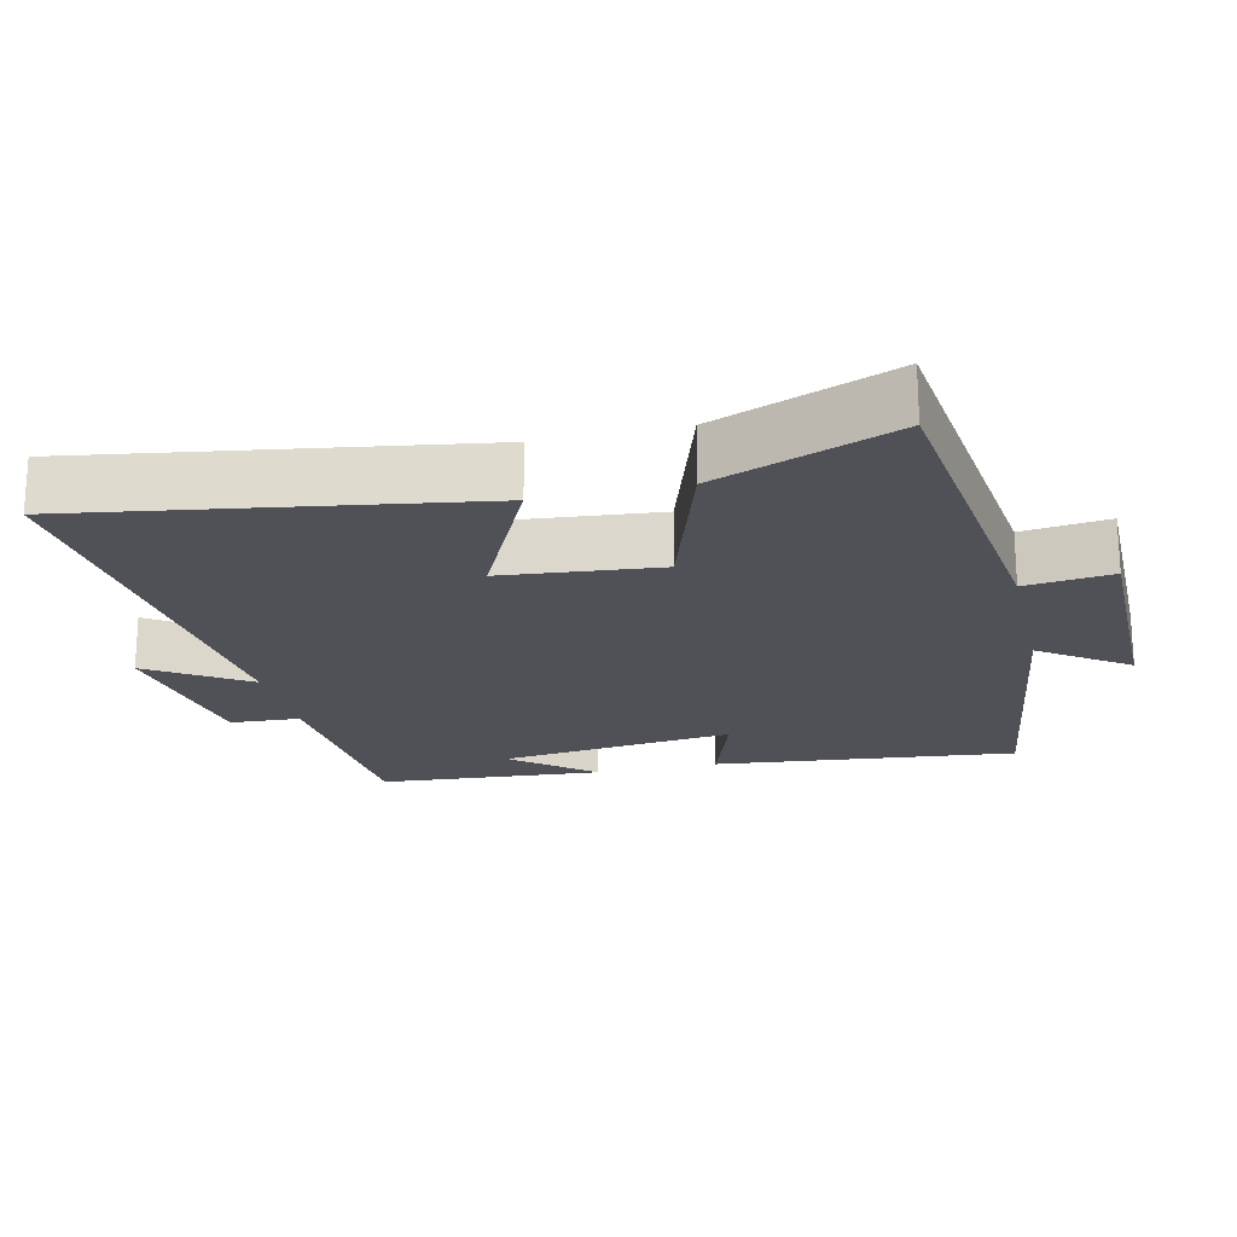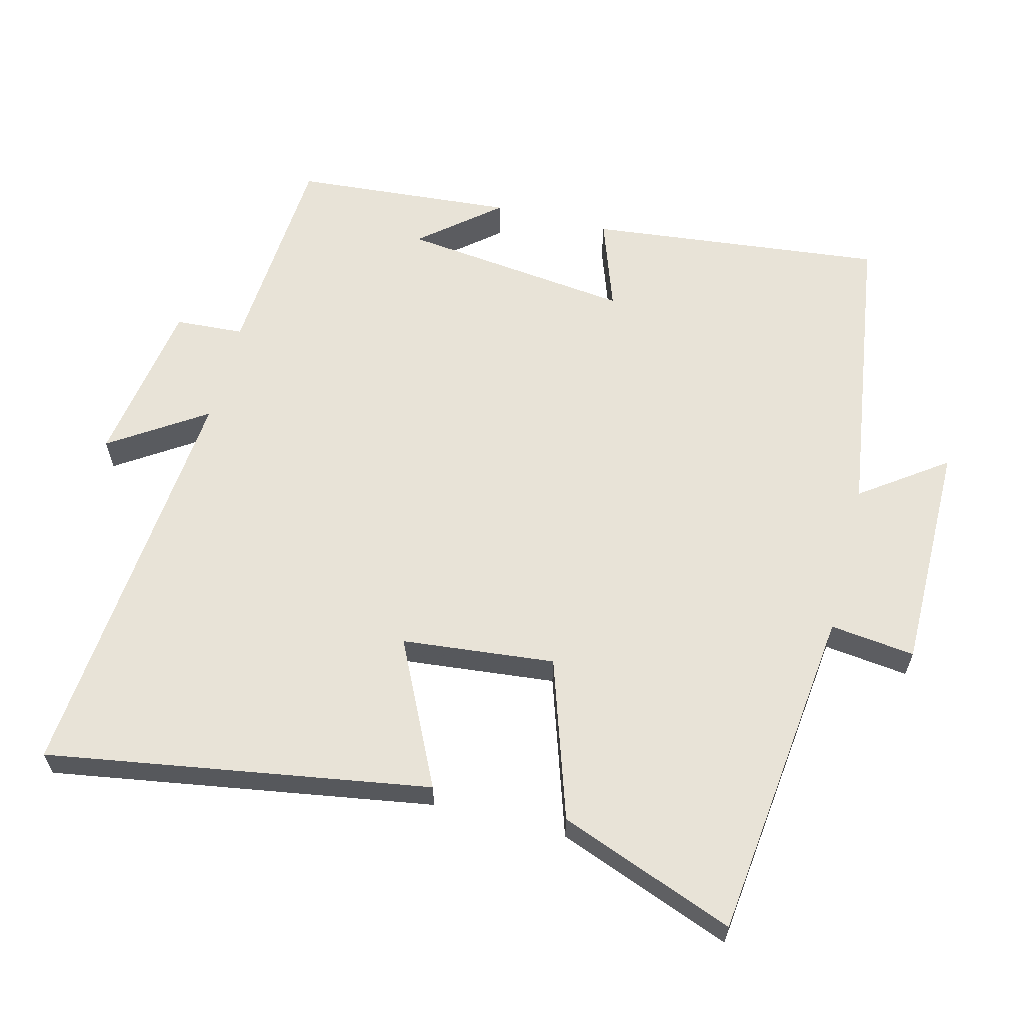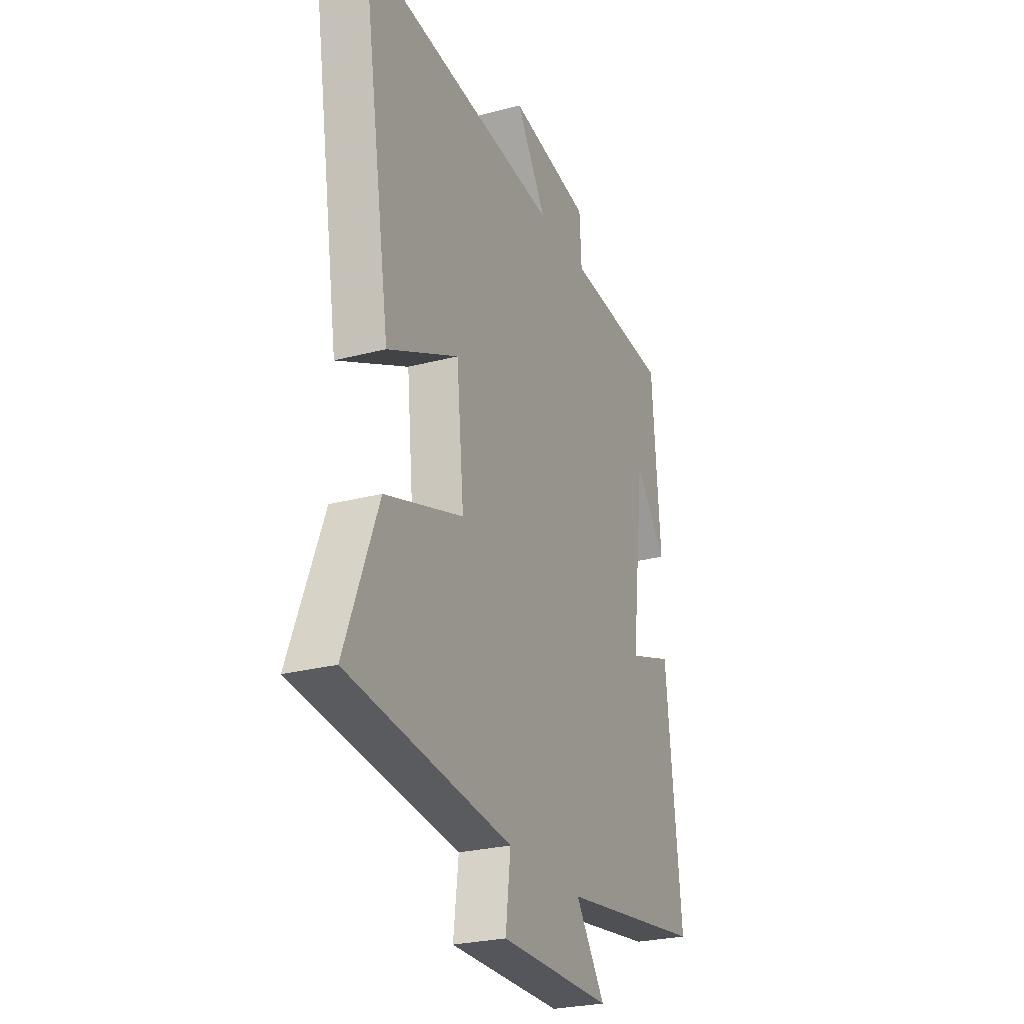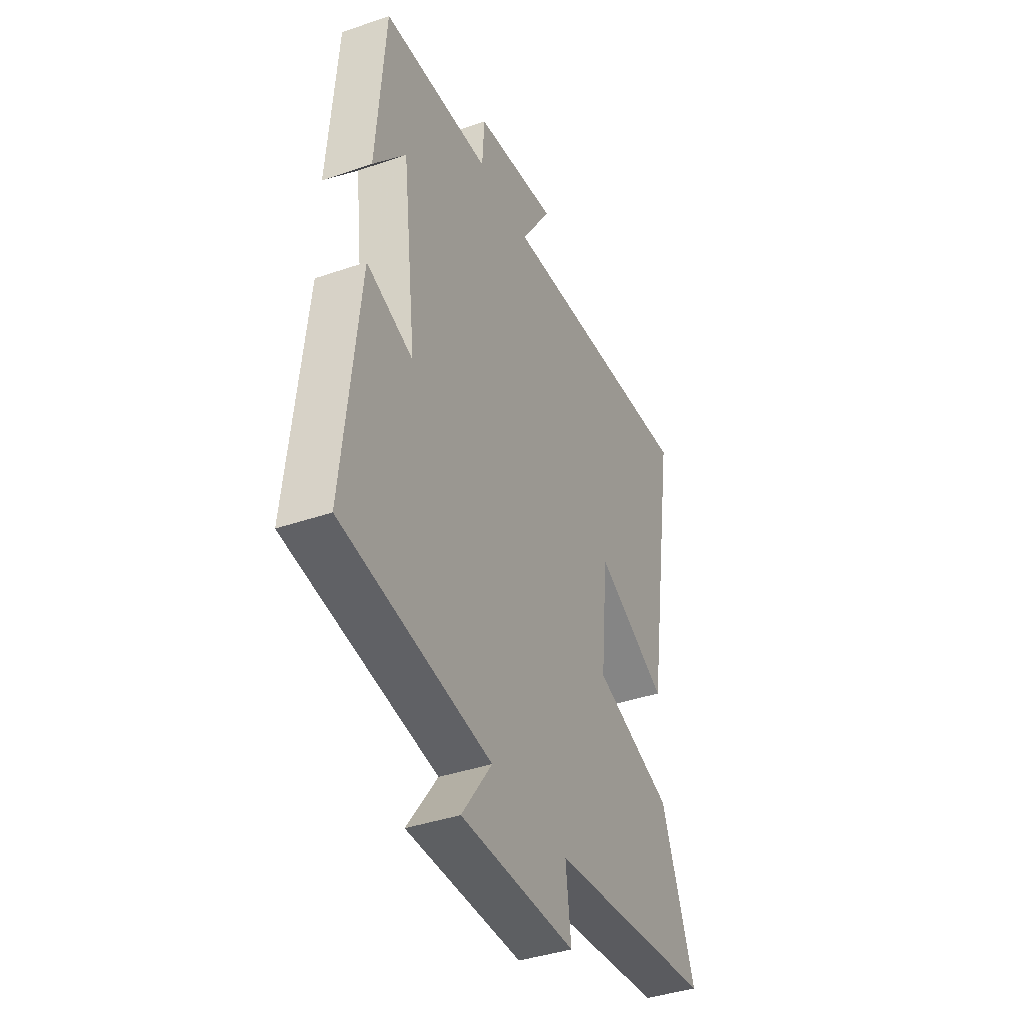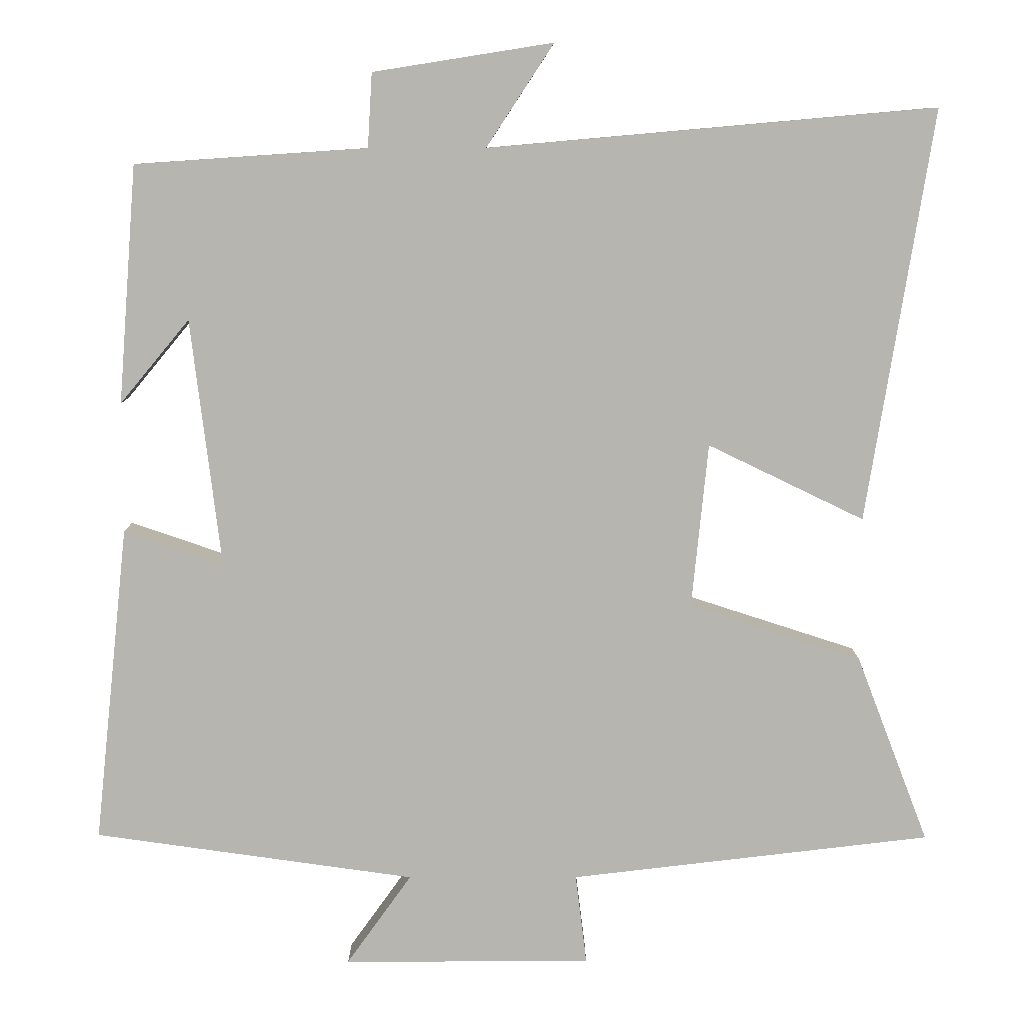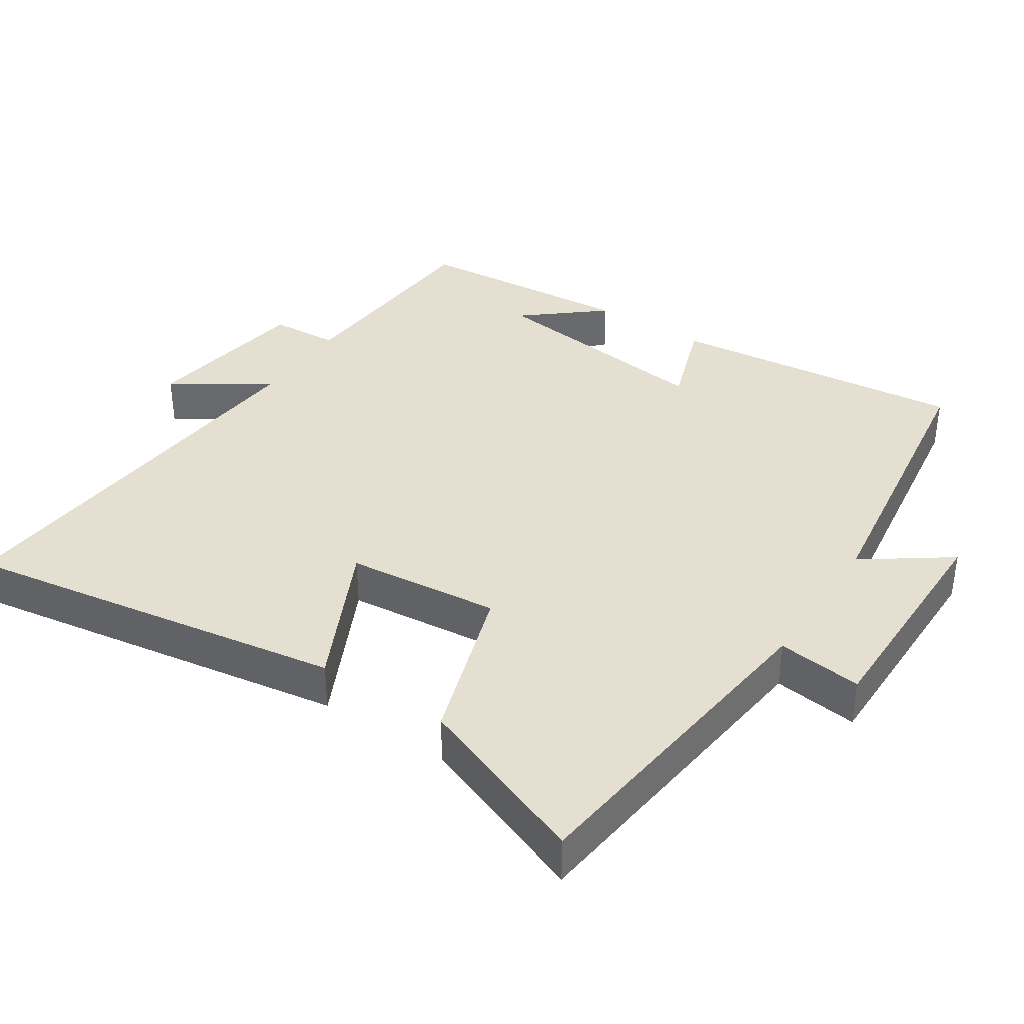
<metadata>
{"format":"obj","ext":"obj","renderer":"f3d","projection":"perspective","resolution":1024,"background":"white","views":[{"elev":-20.5,"azim":103.2,"up":"+Y"},{"elev":61.6,"azim":104.2,"up":"+Y"},{"elev":-26.2,"azim":112.7,"up":"+Z"},{"elev":-39.6,"azim":-66.8,"up":"+Z"},{"elev":9.1,"azim":-0.1,"up":"+Z"},{"elev":37.3,"azim":123.3,"up":"+Y"}]}
</metadata>
<code>
v -0.546 0.07 -0.439
v -0.5 0.07 -0.013
v -0.367 0.07 -0.059
v -0.407 0.07 0.273
v -0.5 0.07 0.161
v -0.475 0.07 0.479
v -0.165 0.07 0.5
v -0.159 0.07 0.599
v 0.081 0.07 0.637
v -0.009 0.07 0.5
v 0.588 0.07 0.553
v 0.5 0.07 0.003
v 0.291 0.07 0.104
v 0.269 0.07 -0.116
v 0.5 0.07 -0.191
v 0.597 0.07 -0.443
v 0.114 0.07 -0.5
v 0.129 0.07 -0.622
v -0.203 0.07 -0.622
v -0.116 0.07 -0.5
v -0.546 0 -0.439
v -0.5 0 -0.013
v -0.367 0 -0.059
v -0.407 0 0.273
v -0.5 0 0.161
v -0.475 0 0.479
v -0.165 0 0.5
v -0.159 0 0.599
v 0.081 0 0.637
v -0.009 0 0.5
v 0.588 0 0.553
v 0.5 0 0.003
v 0.291 0 0.104
v 0.269 0 -0.116
v 0.5 0 -0.191
v 0.597 0 -0.443
v 0.114 0 -0.5
v 0.129 0 -0.622
v -0.203 0 -0.622
v -0.116 0 -0.5
f 17 18 19 20
f 17 20 1
f 16 17 1
f 15 16 1
f 14 15 1
f 13 14 1
f 10 11 12 13
f 10 13 1
f 7 8 9 10
f 4 5 6
f 4 6 7 10
f 1 2 3
f 10 1 3
f 3 4 10
f 40 39 38 37
f 21 40 37
f 21 37 36
f 21 36 35
f 21 35 34
f 21 34 33
f 33 32 31 30
f 21 33 30
f 30 29 28 27
f 26 25 24
f 30 27 26 24
f 23 22 21
f 23 21 30
f 30 24 23
f 1 21 22 2
f 2 22 23 3
f 3 23 24 4
f 4 24 25 5
f 5 25 26 6
f 6 26 27 7
f 7 27 28 8
f 8 28 29 9
f 9 29 30 10
f 10 30 31 11
f 11 31 32 12
f 12 32 33 13
f 13 33 34 14
f 14 34 35 15
f 15 35 36 16
f 16 36 37 17
f 17 37 38 18
f 18 38 39 19
f 19 39 40 20
f 20 40 21 1

</code>
